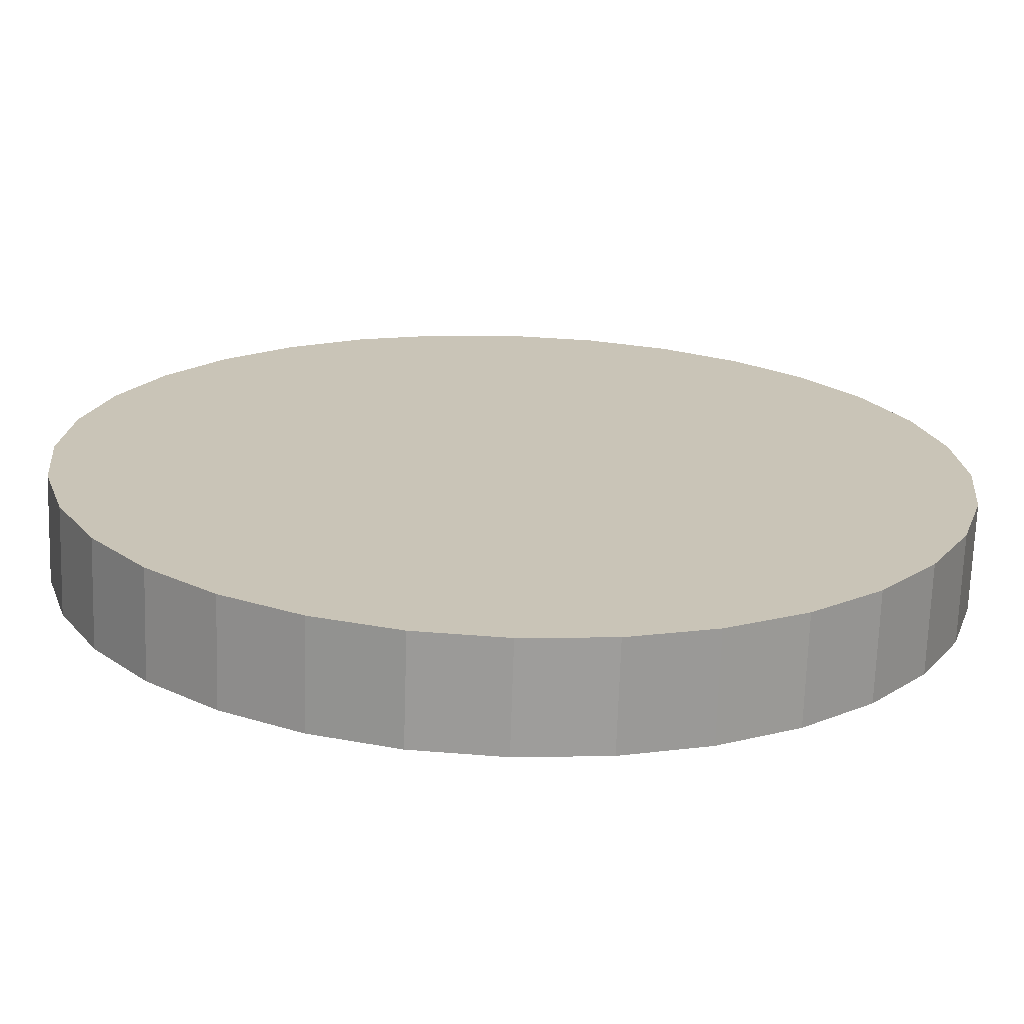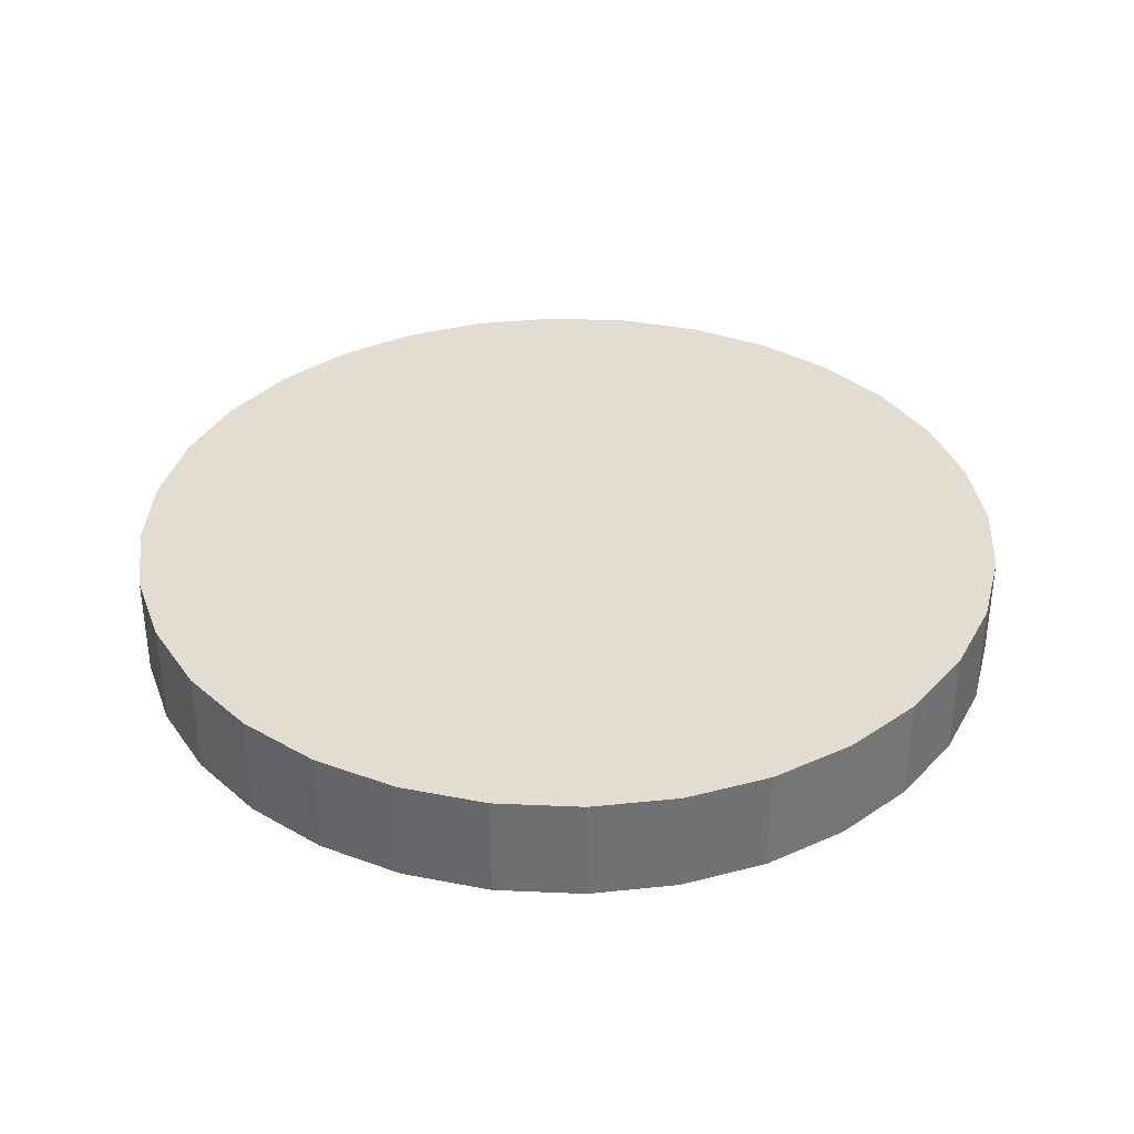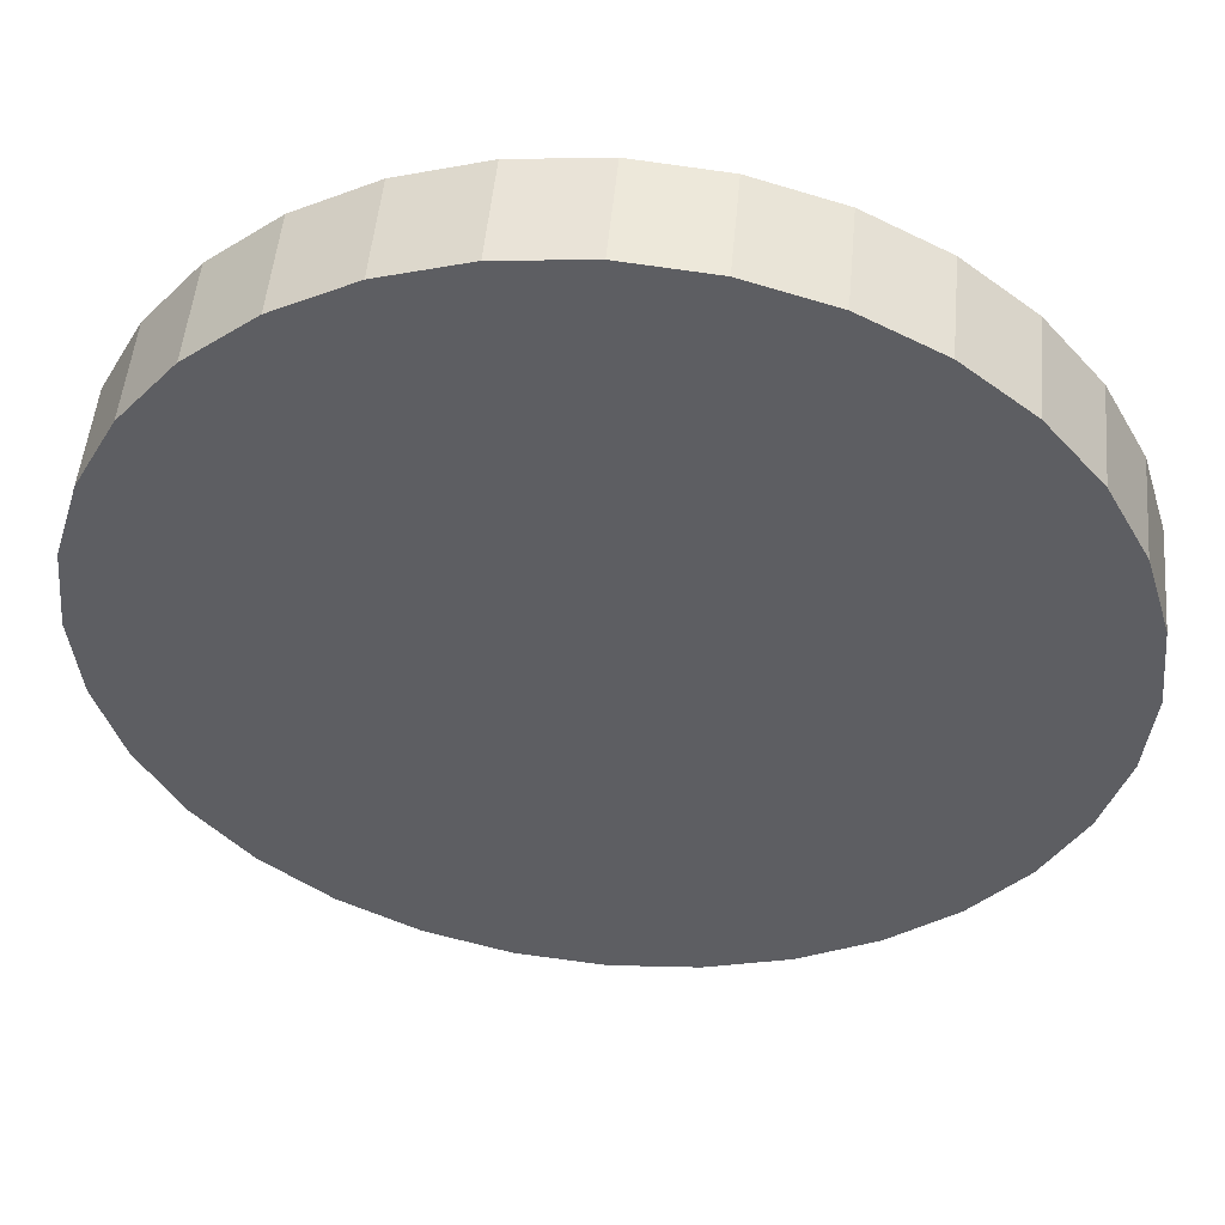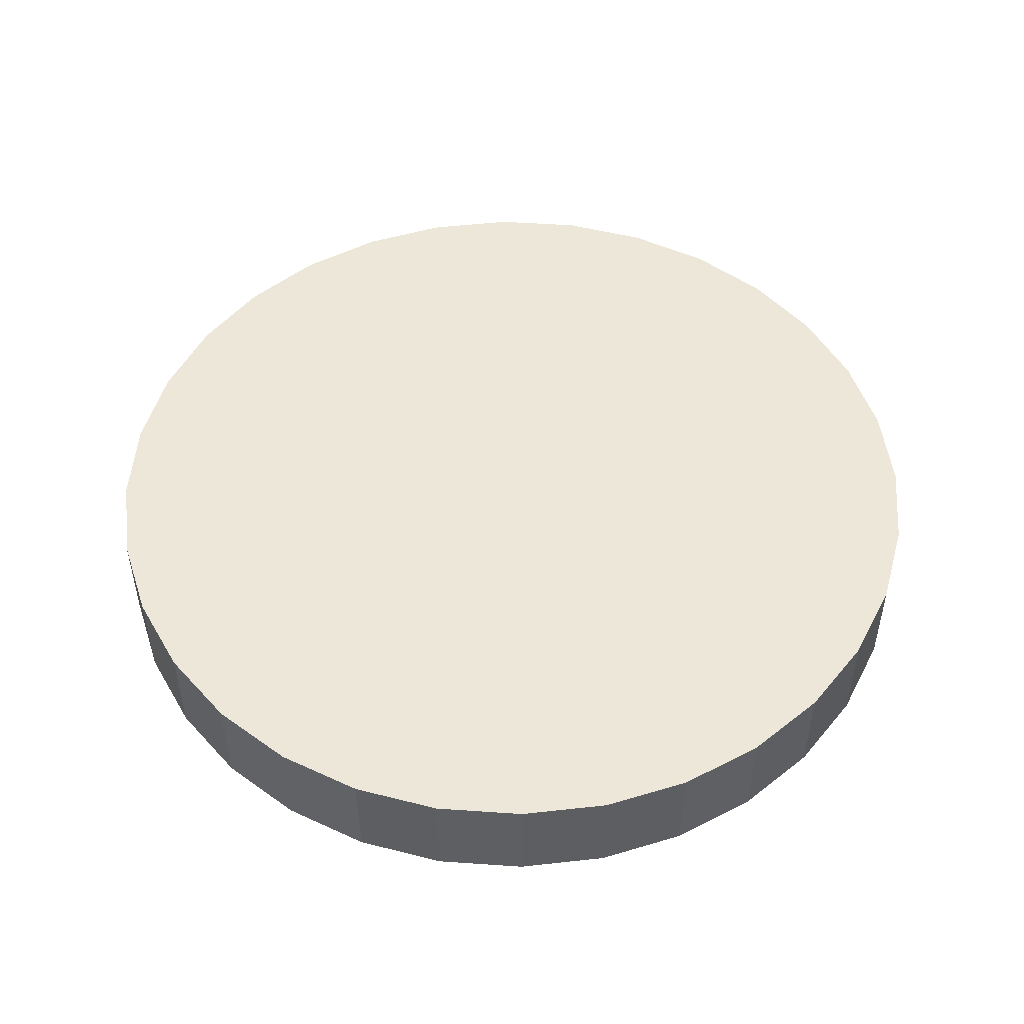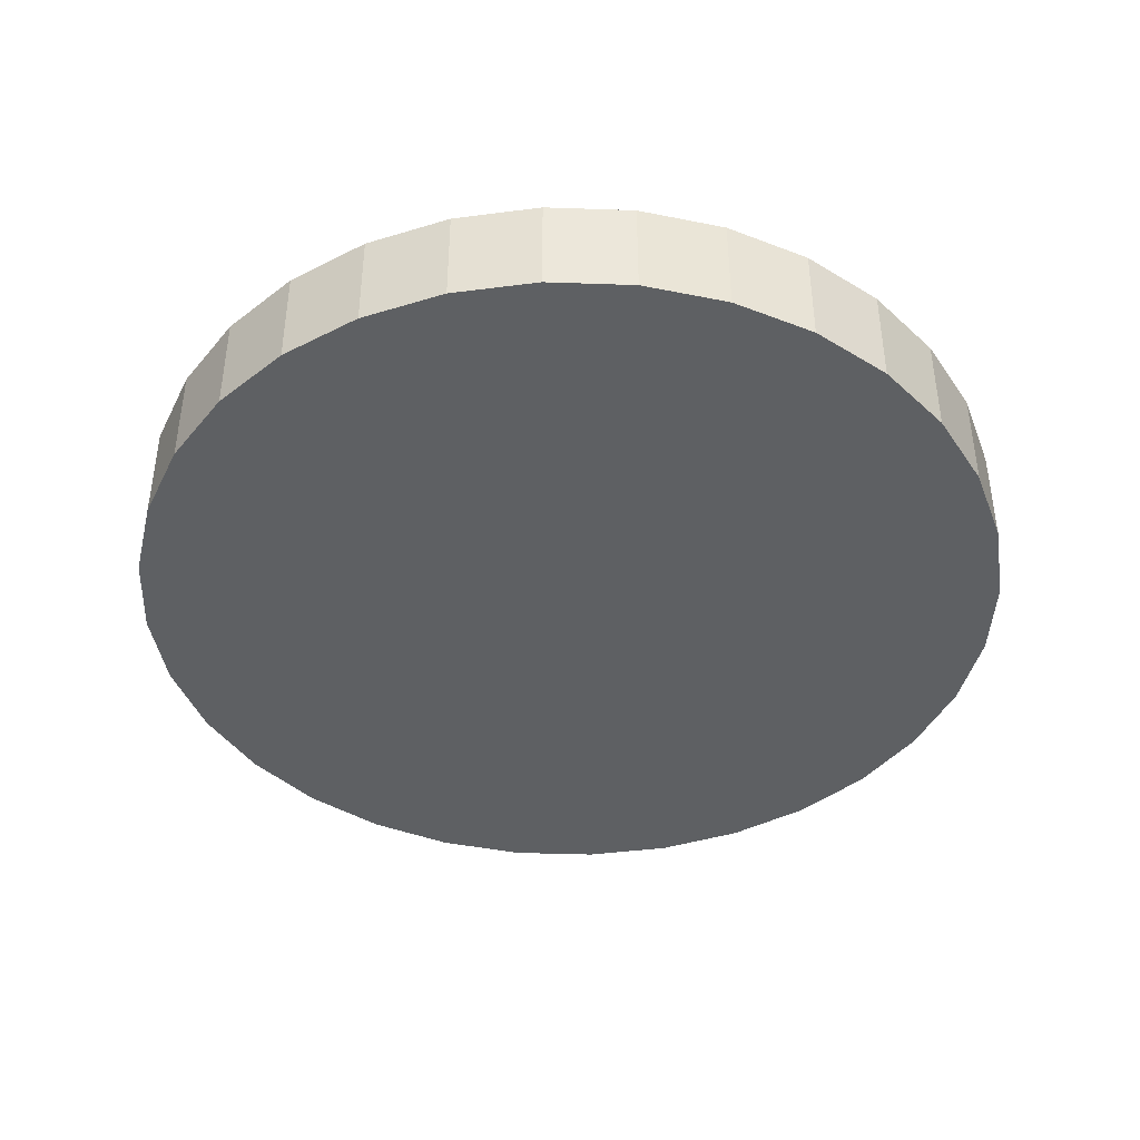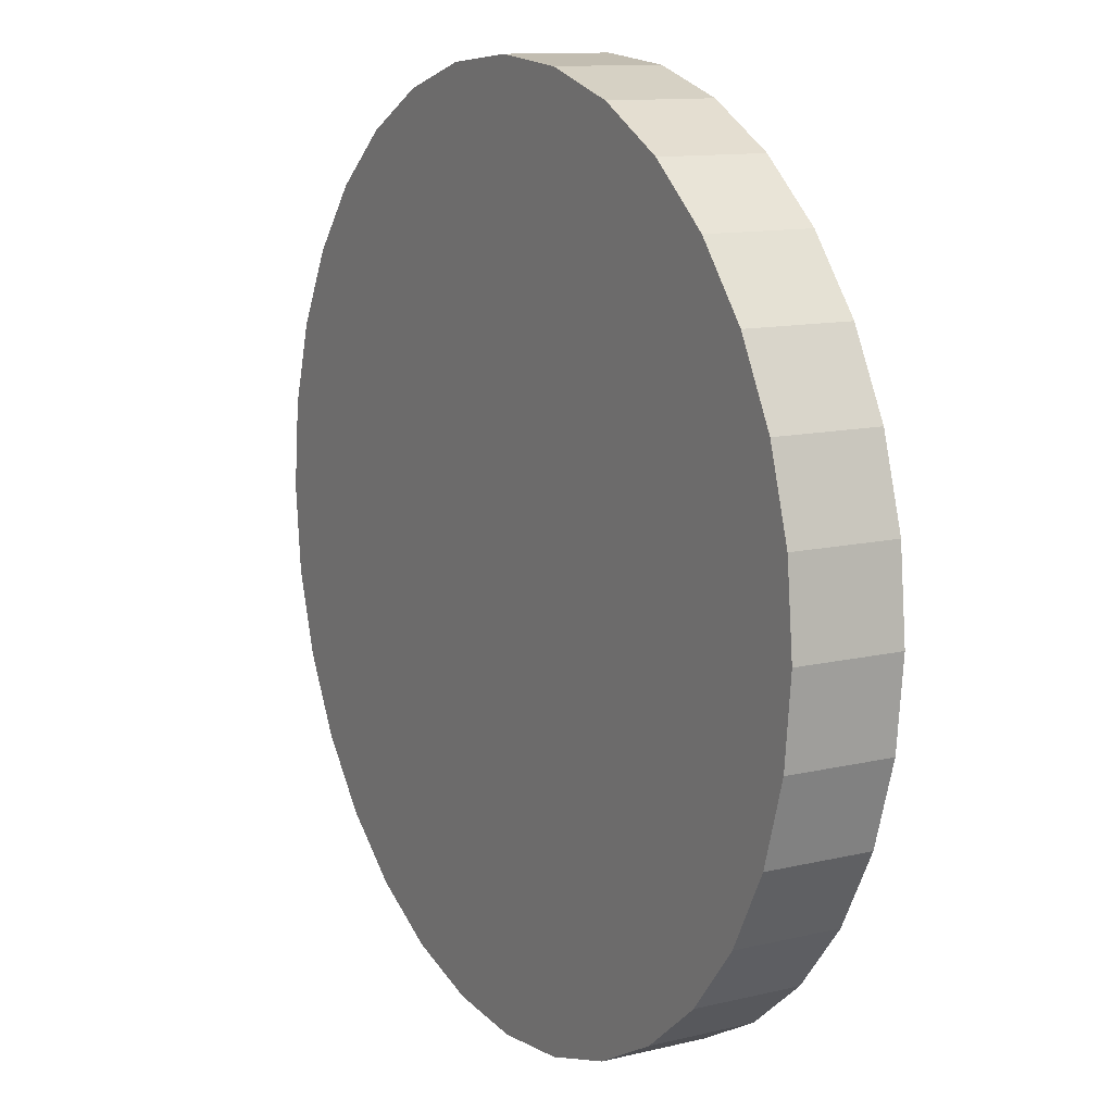
<metadata>
{"format":"obj","ext":"obj","renderer":"f3d","projection":"perspective","resolution":1024,"background":"white","views":[{"elev":-70.2,"azim":178.1,"up":"+Z"},{"elev":35.3,"azim":-137.3,"up":"+Y"},{"elev":50.3,"azim":5.2,"up":"+Z"},{"elev":50.2,"azim":-158.8,"up":"+Y"},{"elev":-42.1,"azim":-53.0,"up":"+Y"},{"elev":11.7,"azim":60.0,"up":"+Z"}]}
</metadata>
<code>
o Cylinder_Cylinder.001
v 0.04745 0.5888 -0.2017
v 0.04745 0.6631 -0.2017
v 0.1086 0.6631 -0.1956
v 0.1086 0.5888 -0.1956
v 0.1674 0.6631 -0.1778
v 0.1674 0.5888 -0.1778
v 0.2216 0.6631 -0.1488
v 0.2216 0.5888 -0.1488
v 0.2691 0.6631 -0.1099
v 0.2691 0.5888 -0.1099
v 0.3081 0.6631 -0.06235
v 0.3081 0.5888 -0.06235
v 0.337 0.6631 -0.008158
v 0.337 0.5888 -0.008158
v 0.3549 0.6631 0.05064
v 0.3549 0.5888 0.05064
v 0.3609 0.6631 0.1118
v 0.3609 0.5888 0.1118
v 0.3549 0.6631 0.1729
v 0.3549 0.5888 0.1729
v 0.337 0.6631 0.2318
v 0.337 0.5888 0.2318
v 0.3081 0.6631 0.2859
v 0.3081 0.5888 0.2859
v 0.2691 0.6631 0.3334
v 0.2691 0.5888 0.3334
v 0.2216 0.6631 0.3724
v 0.2216 0.5888 0.3724
v 0.1674 0.6631 0.4014
v 0.1674 0.5888 0.4014
v 0.1086 0.6631 0.4192
v 0.1086 0.5888 0.4192
v 0.04745 0.6631 0.4253
v 0.04745 0.5888 0.4253
v -0.0137 0.6631 0.4192
v -0.0137 0.5888 0.4192
v -0.07251 0.6631 0.4014
v -0.07251 0.5888 0.4014
v -0.1267 0.6631 0.3724
v -0.1267 0.5888 0.3724
v -0.1742 0.6631 0.3334
v -0.1742 0.5888 0.3334
v -0.2132 0.6631 0.2859
v -0.2132 0.5888 0.2859
v -0.2421 0.6631 0.2318
v -0.2421 0.5888 0.2318
v -0.26 0.6631 0.1729
v -0.26 0.5888 0.1729
v -0.266 0.6631 0.1118
v -0.266 0.5888 0.1118
v -0.26 0.6631 0.05064
v -0.26 0.5888 0.05064
v -0.2421 0.6631 -0.008158
v -0.2421 0.5888 -0.008158
v -0.2132 0.6631 -0.06235
v -0.2132 0.5888 -0.06235
v -0.1742 0.6631 -0.1099
v -0.1742 0.5888 -0.1099
v -0.1267 0.6631 -0.1488
v -0.1267 0.5888 -0.1488
v -0.07251 0.6631 -0.1778
v -0.07251 0.5888 -0.1778
v -0.0137 0.6631 -0.1956
v -0.0137 0.5888 -0.1956
f 1 2 3 4
f 4 3 5 6
f 6 5 7 8
f 8 7 9 10
f 10 9 11 12
f 12 11 13 14
f 14 13 15 16
f 16 15 17 18
f 18 17 19 20
f 20 19 21 22
f 22 21 23 24
f 24 23 25 26
f 26 25 27 28
f 28 27 29 30
f 30 29 31 32
f 32 31 33 34
f 34 33 35 36
f 36 35 37 38
f 38 37 39 40
f 40 39 41 42
f 42 41 43 44
f 44 43 45 46
f 46 45 47 48
f 48 47 49 50
f 50 49 51 52
f 52 51 53 54
f 54 53 55 56
f 56 55 57 58
f 58 57 59 60
f 60 59 61 62
f 2 1 64 63
f 62 61 63 64
f 53 51 49 47 45 43 41 39 37 35 33 31 29 27 25 23 21 19 17 15 13 11 9 7 5 3 2 63 61 59 57 55
f 56 58 60 62 64 1 4 6 8 10 12 14 16 18 20 22 24 26 28 30 32 34 36 38 40 42 44 46 48 50 52 54

</code>
